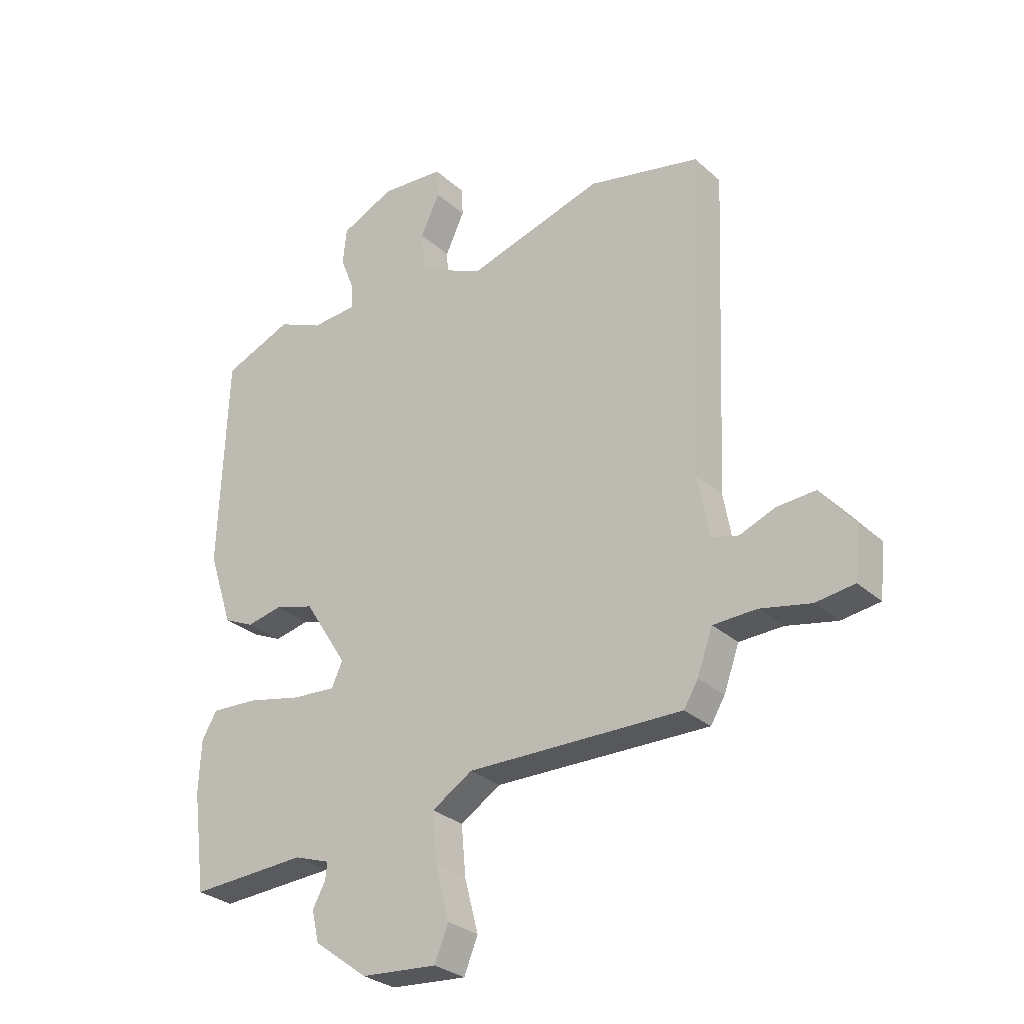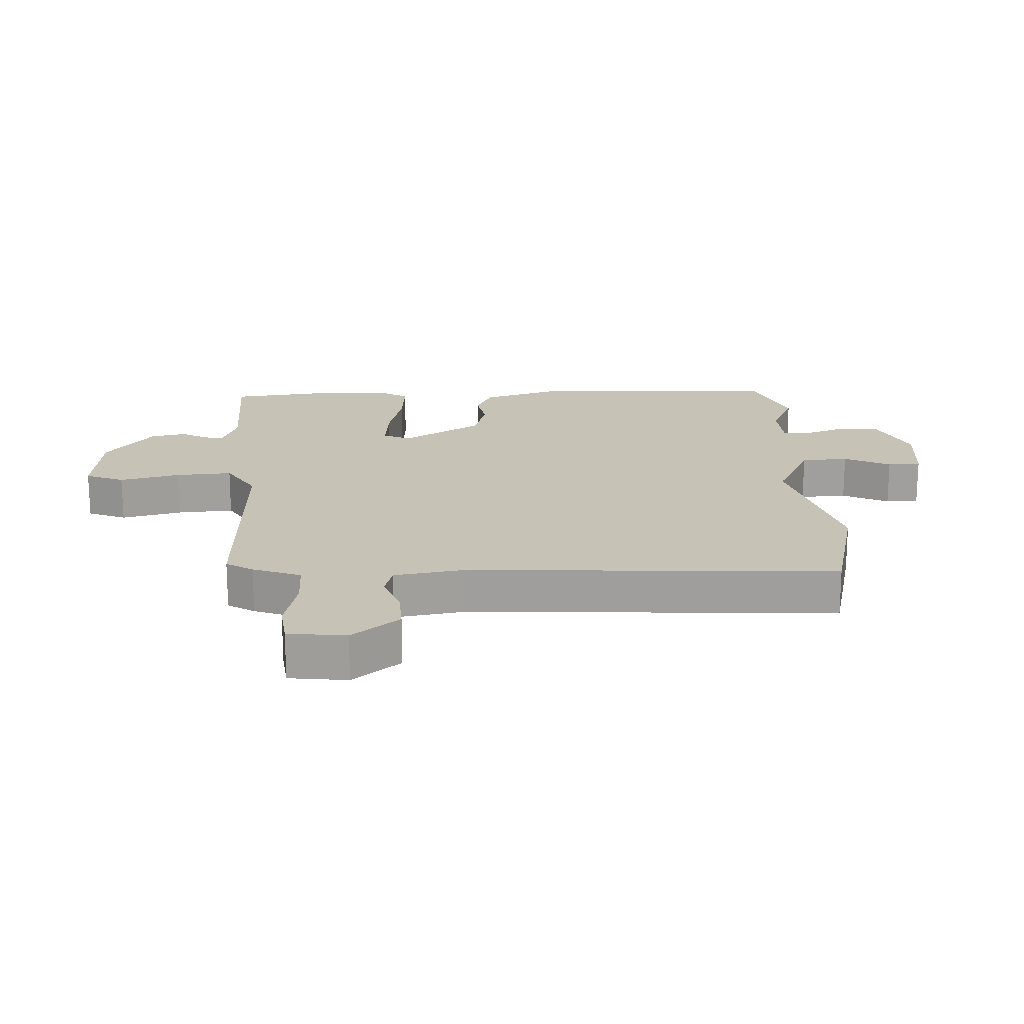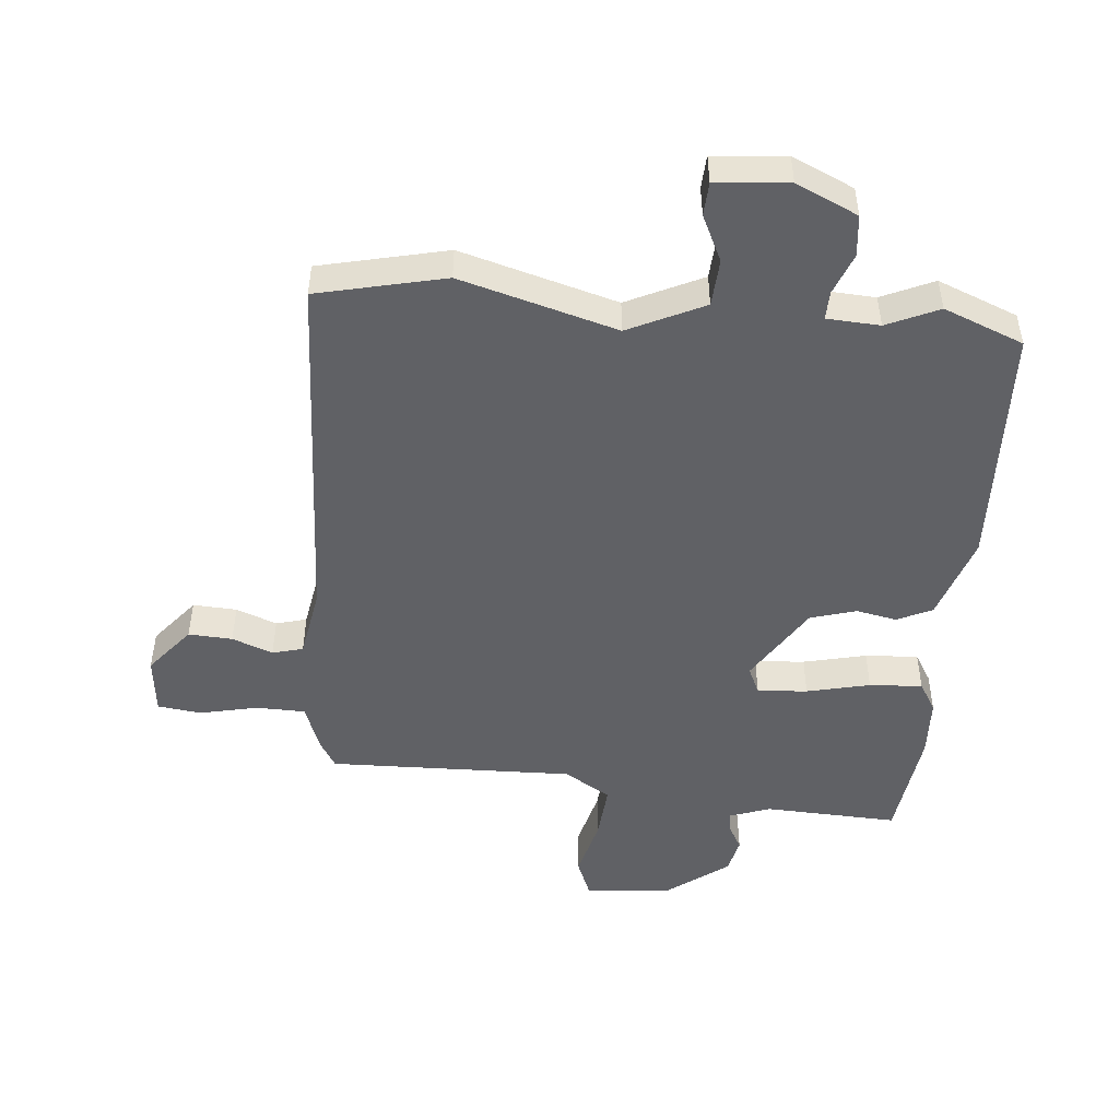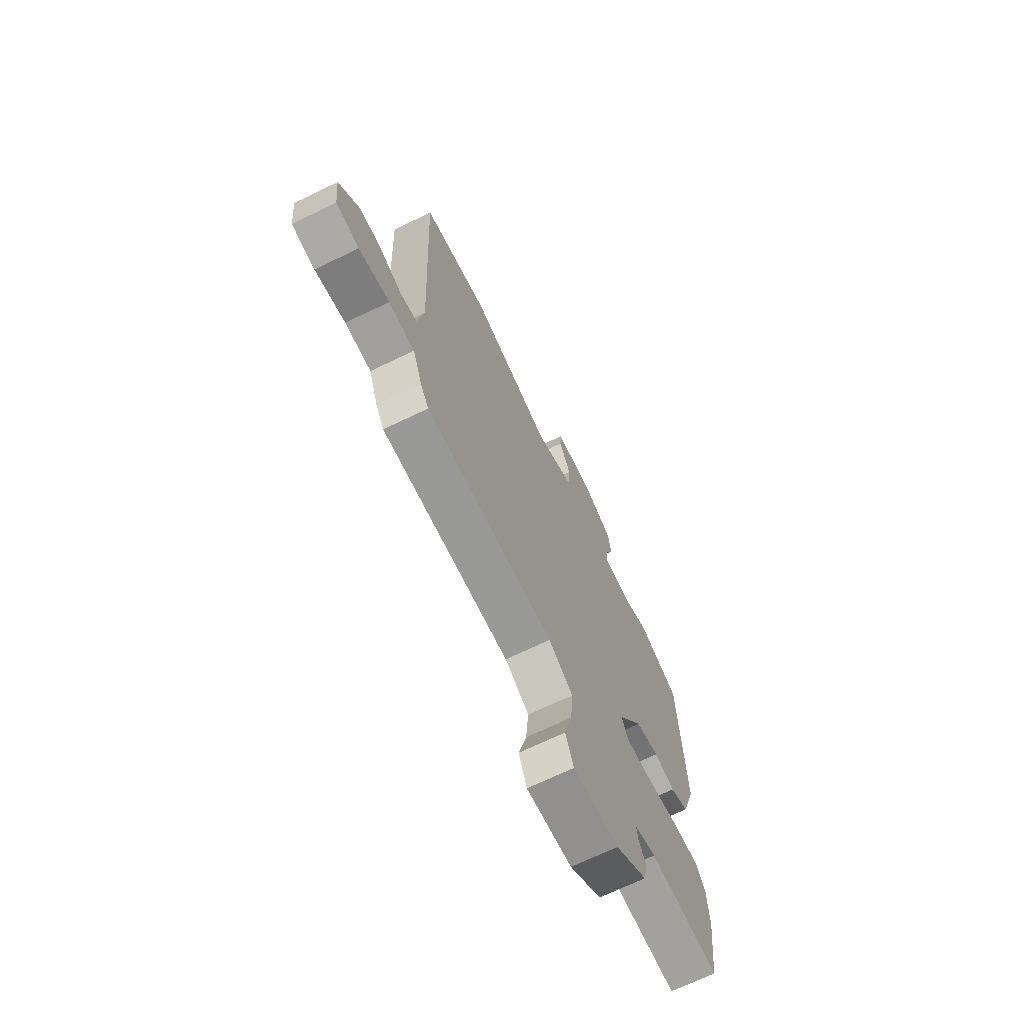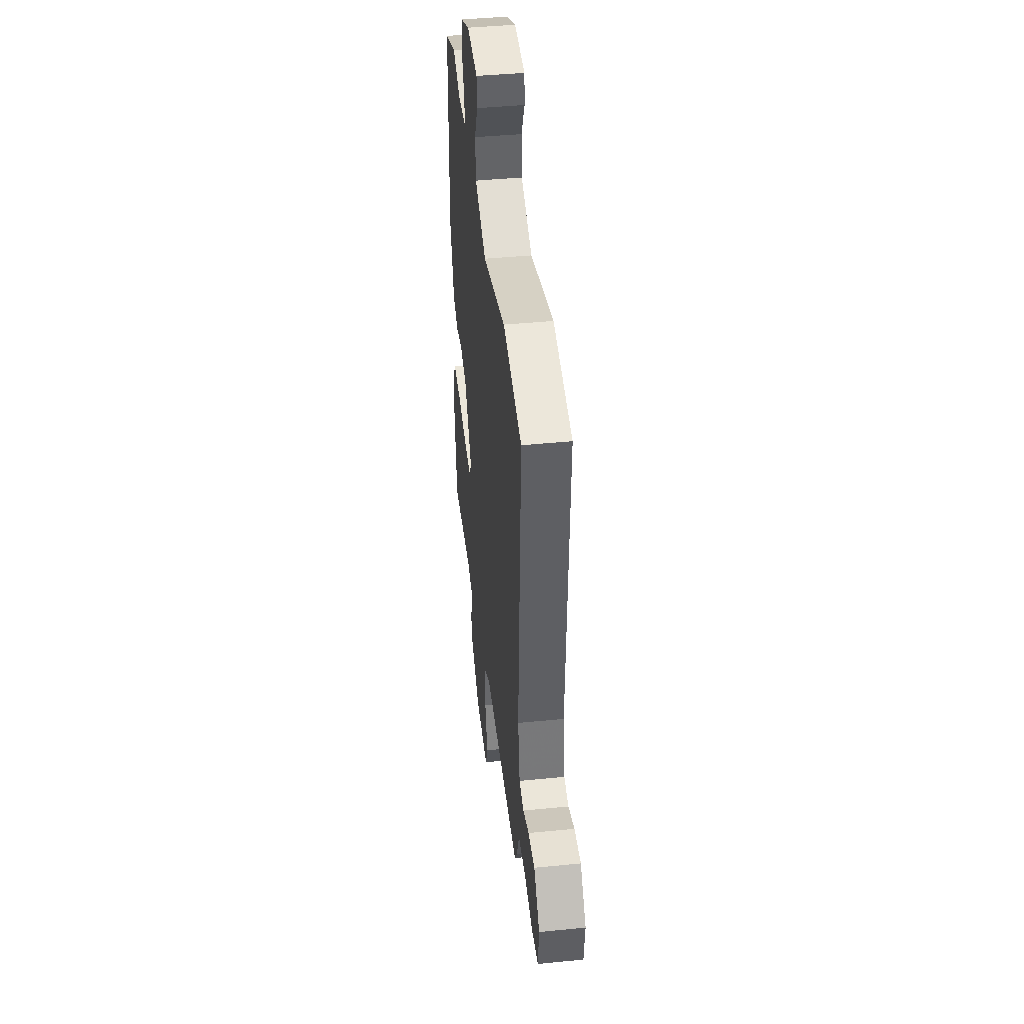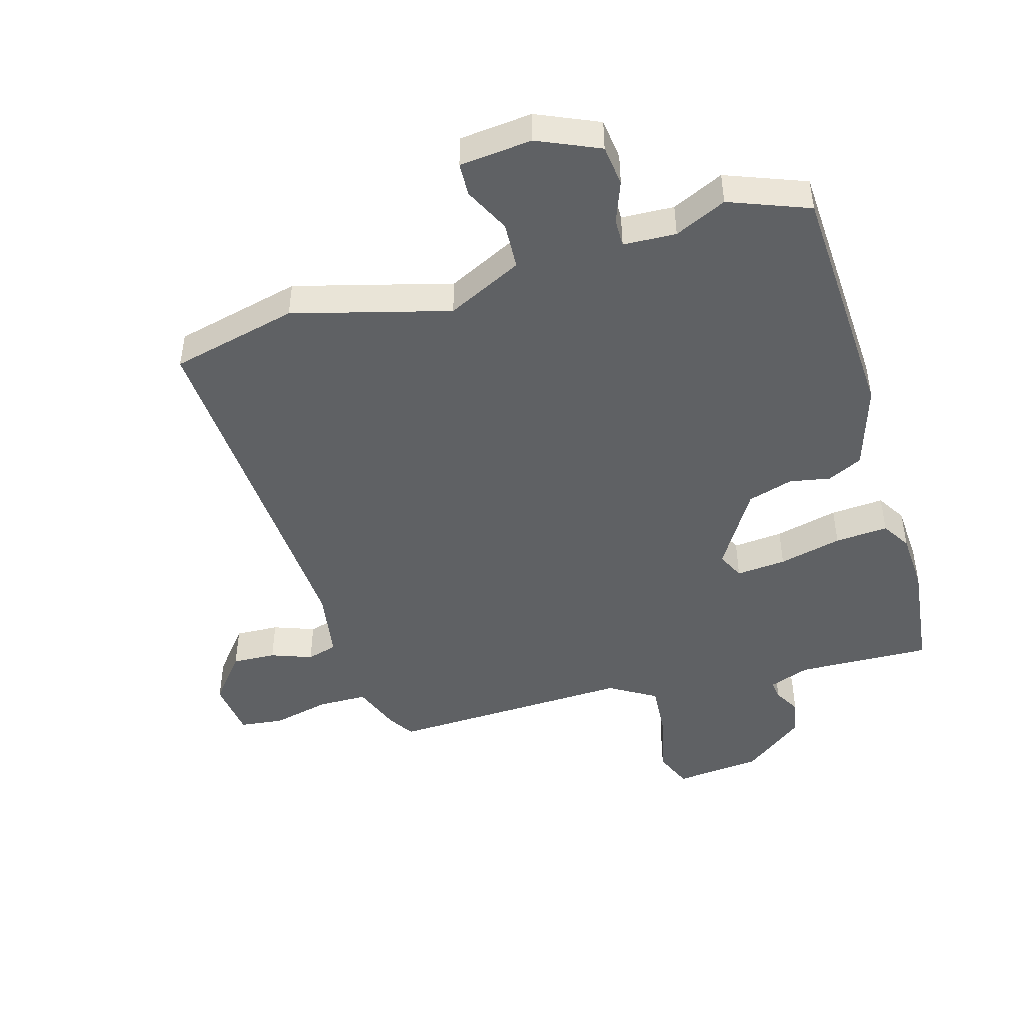
<metadata>
{"format":"obj","ext":"obj","renderer":"f3d","projection":"perspective","resolution":1024,"background":"white","views":[{"elev":-29.4,"azim":-142.1,"up":"+Z"},{"elev":18.9,"azim":-91.8,"up":"+Y"},{"elev":-48.7,"azim":-5.0,"up":"+Y"},{"elev":-69.9,"azim":-64.2,"up":"+Z"},{"elev":43.0,"azim":-96.7,"up":"+Z"},{"elev":-46.4,"azim":17.0,"up":"+Y"}]}
</metadata>
<code>
v -0.528 0.07 0.494
v -0.324 0.07 0.54
v -0.075 0.07 0.469
v 0.046 0.07 0.526
v 0.051 0.07 0.601
v 0.016 0.07 0.675
v 0.019 0.07 0.728
v 0.135 0.07 0.738
v 0.233 0.07 0.693
v 0.24 0.07 0.627
v 0.214 0.07 0.561
v 0.213 0.07 0.516
v 0.297 0.07 0.511
v 0.38 0.07 0.548
v 0.507 0.07 0.497
v 0.521 0.07 0.105
v 0.476 0.07 -0.031
v 0.42 0.07 -0.057
v 0.355 0.07 -0.044
v 0.282 0.07 -0.065
v 0.203 0.07 -0.19
v 0.223 0.07 -0.234
v 0.303 0.07 -0.228
v 0.404 0.07 -0.205
v 0.489 0.07 -0.2
v 0.517 0.07 -0.247
v 0.521 0.07 -0.343
v 0.497 0.07 -0.524
v 0.283 0.07 -0.514
v 0.217 0.07 -0.537
v 0.221 0.07 -0.568
v 0.244 0.07 -0.61
v 0.231 0.07 -0.667
v 0.133 0.07 -0.74
v -0.006 0.07 -0.752
v -0.031 0.07 -0.69
v -0.006 0.07 -0.594
v 0.002 0.07 -0.504
v -0.072 0.07 -0.458
v -0.464 0.07 -0.467
v -0.49 0.07 -0.424
v -0.518 0.07 -0.347
v -0.597 0.07 -0.345
v -0.689 0.07 -0.365
v -0.759 0.07 -0.356
v -0.769 0.07 -0.263
v -0.707 0.07 -0.188
v -0.637 0.07 -0.192
v -0.572 0.07 -0.217
v -0.523 0.07 -0.204
v -0.503 0.07 -0.092
v -0.528 0 0.494
v -0.324 0 0.54
v -0.075 0 0.469
v 0.046 0 0.526
v 0.051 0 0.601
v 0.016 0 0.675
v 0.019 0 0.728
v 0.135 0 0.738
v 0.233 0 0.693
v 0.24 0 0.627
v 0.214 0 0.561
v 0.213 0 0.516
v 0.297 0 0.511
v 0.38 0 0.548
v 0.507 0 0.497
v 0.521 0 0.105
v 0.476 0 -0.031
v 0.42 0 -0.057
v 0.355 0 -0.044
v 0.282 0 -0.065
v 0.203 0 -0.19
v 0.223 0 -0.234
v 0.303 0 -0.228
v 0.404 0 -0.205
v 0.489 0 -0.2
v 0.517 0 -0.247
v 0.521 0 -0.343
v 0.497 0 -0.524
v 0.283 0 -0.514
v 0.217 0 -0.537
v 0.221 0 -0.568
v 0.244 0 -0.61
v 0.231 0 -0.667
v 0.133 0 -0.74
v -0.006 0 -0.752
v -0.031 0 -0.69
v -0.006 0 -0.594
v 0.002 0 -0.504
v -0.072 0 -0.458
v -0.464 0 -0.467
v -0.49 0 -0.424
v -0.518 0 -0.347
v -0.597 0 -0.345
v -0.689 0 -0.365
v -0.759 0 -0.356
v -0.769 0 -0.263
v -0.707 0 -0.188
v -0.637 0 -0.192
v -0.572 0 -0.217
v -0.523 0 -0.204
v -0.503 0 -0.092
f 47 48 49
f 46 47 49
f 45 46 49
f 44 45 49
f 43 44 49
f 42 43 49 50
f 42 50 51
f 41 42 51
f 40 41 51
f 39 40 51
f 35 36 37
f 34 35 37
f 33 34 37
f 32 33 37
f 31 32 37
f 30 31 37 38
f 1 2 3
f 51 1 3
f 39 51 3
f 38 39 3
f 30 38 3
f 29 30 3
f 27 28 29
f 26 27 29
f 25 26 29
f 24 25 29
f 23 24 29
f 17 18 19
f 16 17 19
f 15 16 19
f 14 15 19
f 13 14 19
f 12 13 19 20
f 9 10 11
f 8 9 11
f 7 8 11
f 6 7 11
f 5 6 11
f 4 5 11 12
f 12 20 21
f 4 12 21
f 3 4 21
f 22 23 29
f 21 22 29
f 3 21 29
f 100 99 98
f 100 98 97
f 100 97 96
f 100 96 95
f 100 95 94
f 101 100 94 93
f 102 101 93
f 102 93 92
f 102 92 91
f 102 91 90
f 88 87 86
f 88 86 85
f 88 85 84
f 88 84 83
f 88 83 82
f 89 88 82 81
f 54 53 52
f 54 52 102
f 54 102 90
f 54 90 89
f 54 89 81
f 54 81 80
f 80 79 78
f 80 78 77
f 80 77 76
f 80 76 75
f 80 75 74
f 70 69 68
f 70 68 67
f 70 67 66
f 70 66 65
f 70 65 64
f 71 70 64 63
f 62 61 60
f 62 60 59
f 62 59 58
f 62 58 57
f 62 57 56
f 63 62 56 55
f 72 71 63
f 72 63 55
f 72 55 54
f 80 74 73
f 80 73 72
f 80 72 54
f 1 52 53 2
f 2 53 54 3
f 3 54 55 4
f 4 55 56 5
f 5 56 57 6
f 6 57 58 7
f 7 58 59 8
f 8 59 60 9
f 9 60 61 10
f 10 61 62 11
f 11 62 63 12
f 12 63 64 13
f 13 64 65 14
f 14 65 66 15
f 15 66 67 16
f 16 67 68 17
f 17 68 69 18
f 18 69 70 19
f 19 70 71 20
f 20 71 72 21
f 21 72 73 22
f 22 73 74 23
f 23 74 75 24
f 24 75 76 25
f 25 76 77 26
f 26 77 78 27
f 27 78 79 28
f 28 79 80 29
f 29 80 81 30
f 30 81 82 31
f 31 82 83 32
f 32 83 84 33
f 33 84 85 34
f 34 85 86 35
f 35 86 87 36
f 36 87 88 37
f 37 88 89 38
f 38 89 90 39
f 39 90 91 40
f 40 91 92 41
f 41 92 93 42
f 42 93 94 43
f 43 94 95 44
f 44 95 96 45
f 45 96 97 46
f 46 97 98 47
f 47 98 99 48
f 48 99 100 49
f 49 100 101 50
f 50 101 102 51
f 51 102 52 1

</code>
